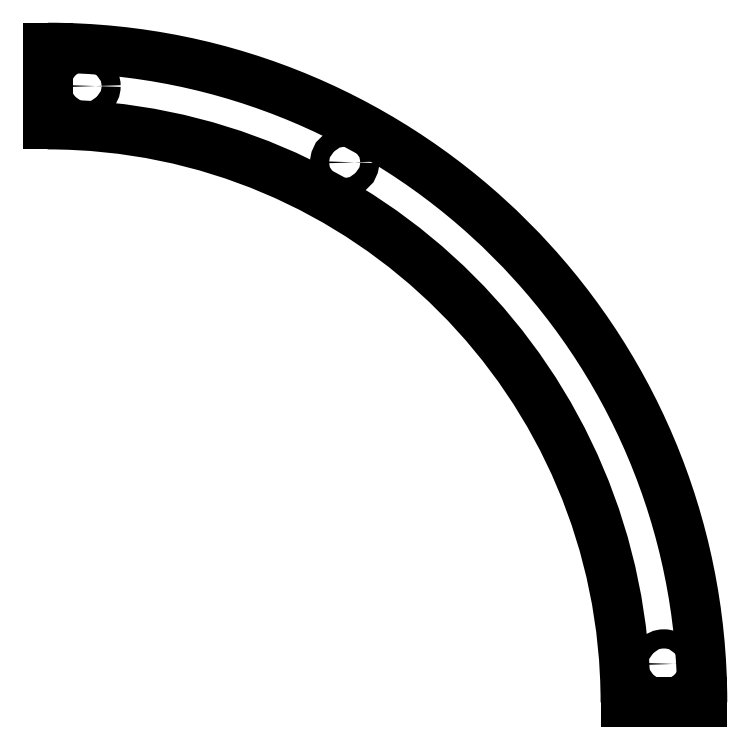
<metadata>
{"format":"dxf","ext":"dxf","renderer":"ezdxf+matplotlib","layout":"modelspace","background":"white","min_lineweight":24,"dpi":150}
</metadata>
<code>
0
SECTION
2
ENTITIES
0
ARC
8
0
10
0
20
0
40
6.029
50
0
51
90
0
ARC
8
0
10
0
20
0
40
6.829
50
0
51
90
0
LINE
8
0
10
0
20
6.029
11
0
21
6.829
0
LINE
8
0
10
6.029
20
0
11
6.829
21
0
0
CIRCLE
8
0
10
3.098
20
5.633
40
0.1
0
CIRCLE
8
0
10
0.4
20
6.429
40
0.1
0
CIRCLE
8
0
10
6.429
20
0.4
40
0.1
0
ENDSEC
0
EOF

</code>
